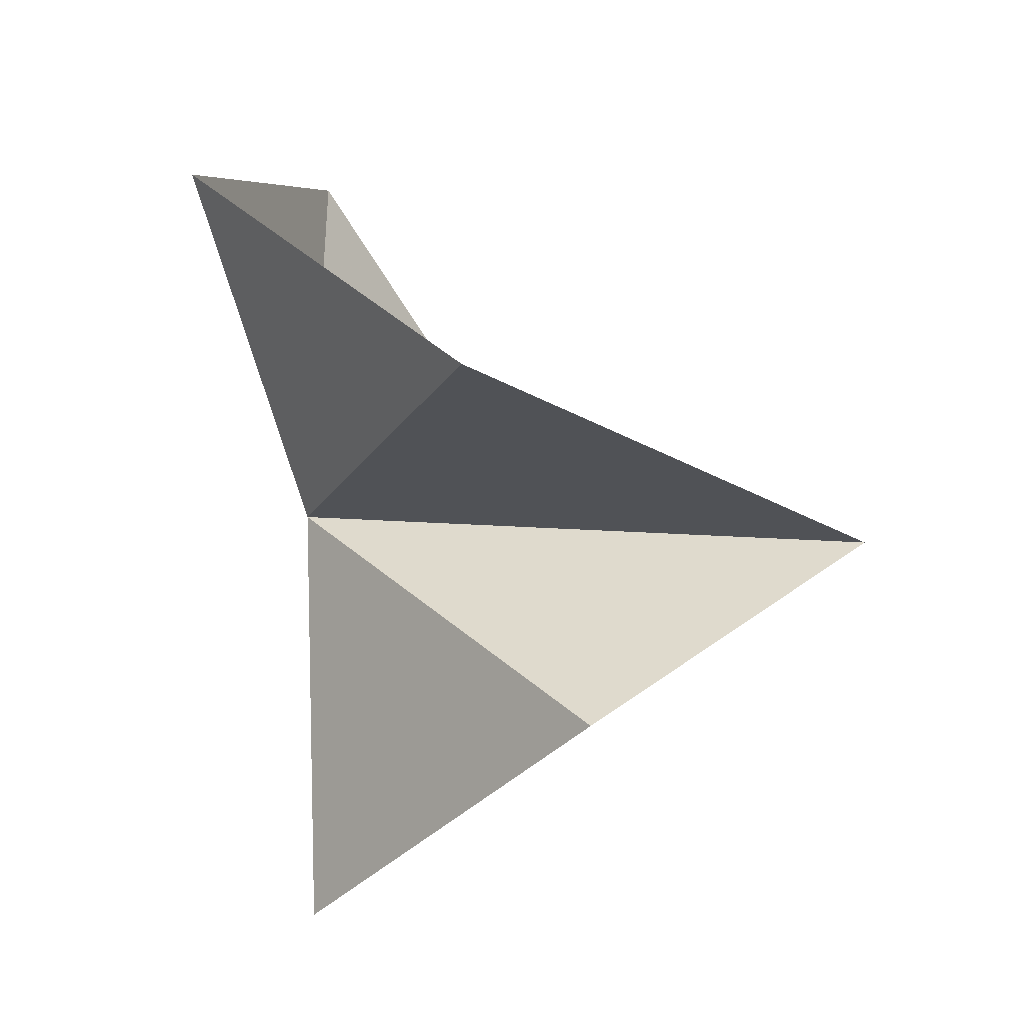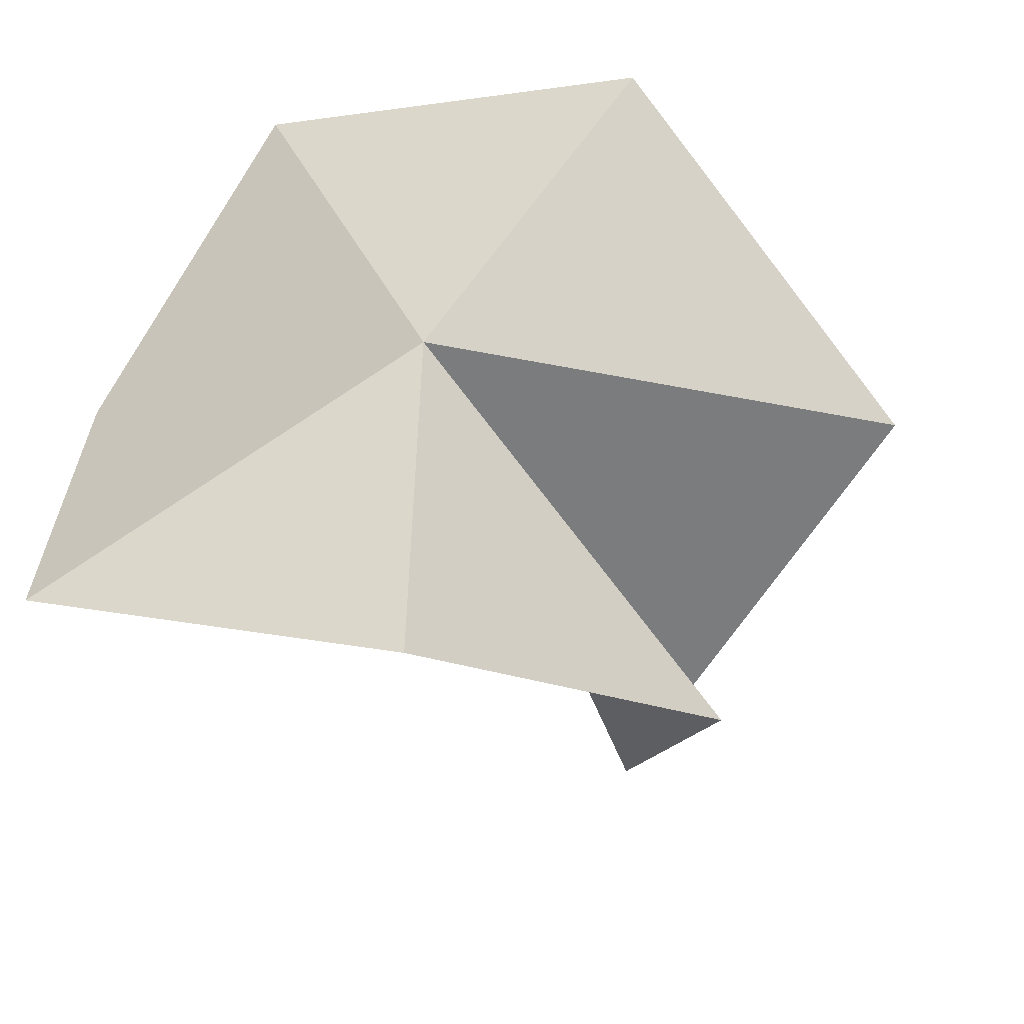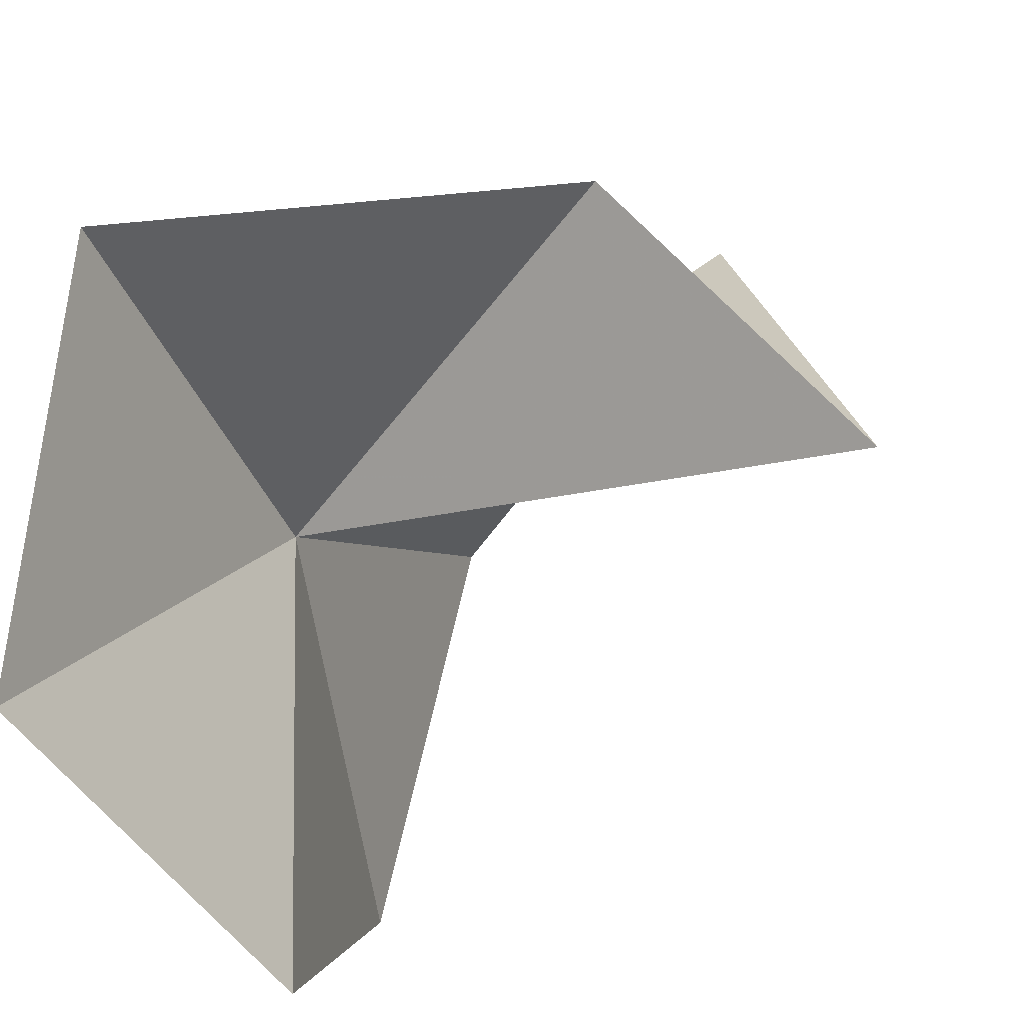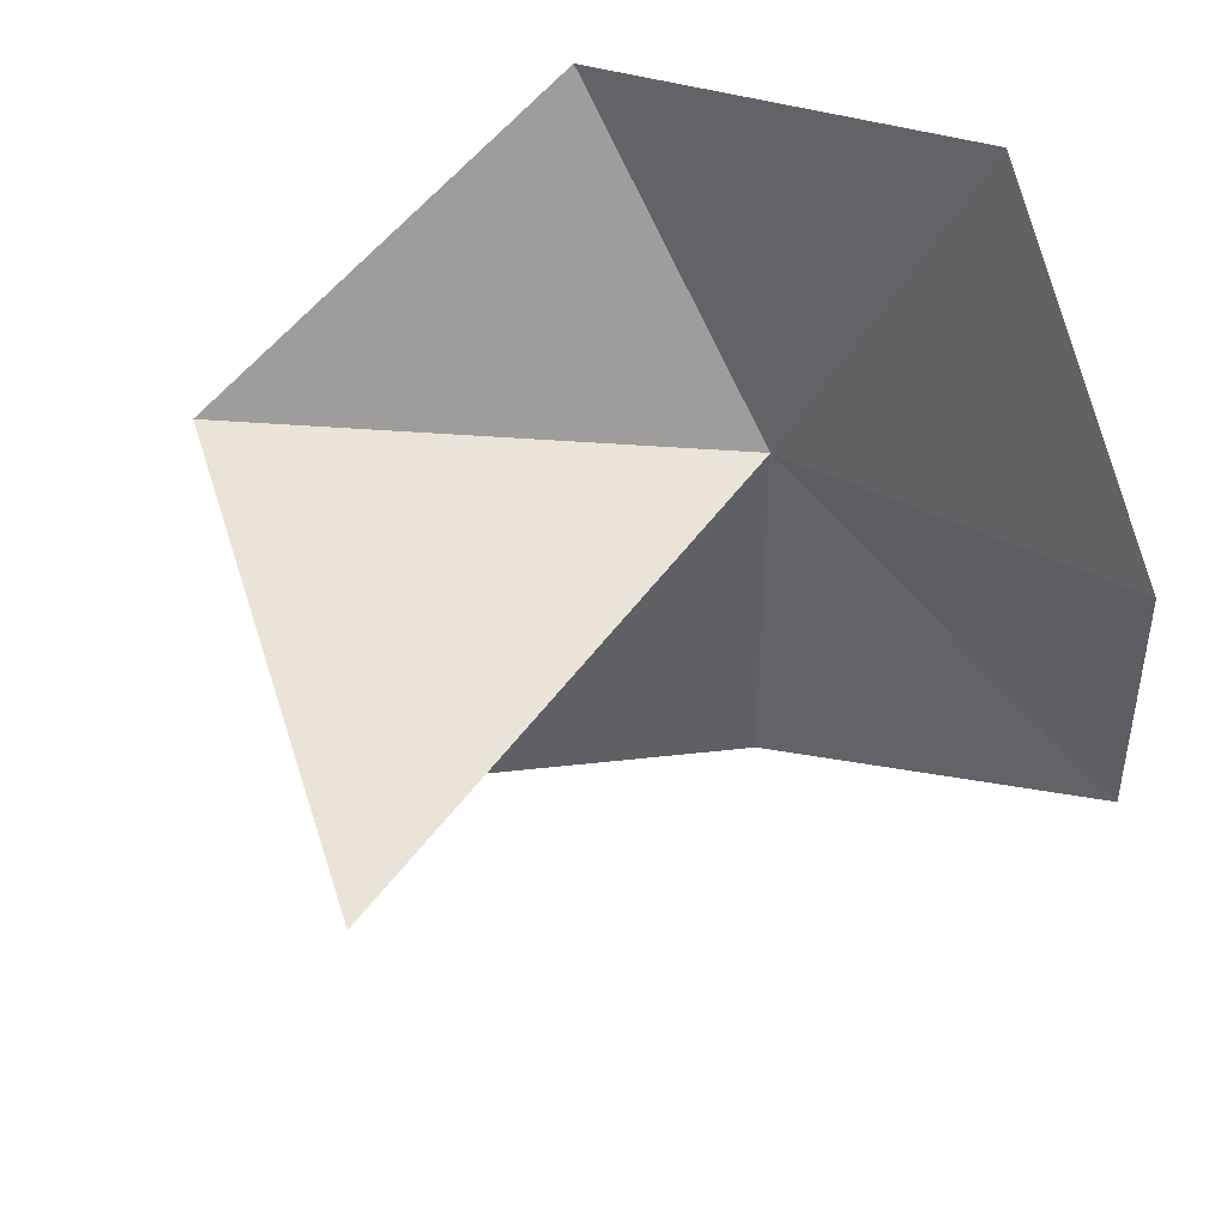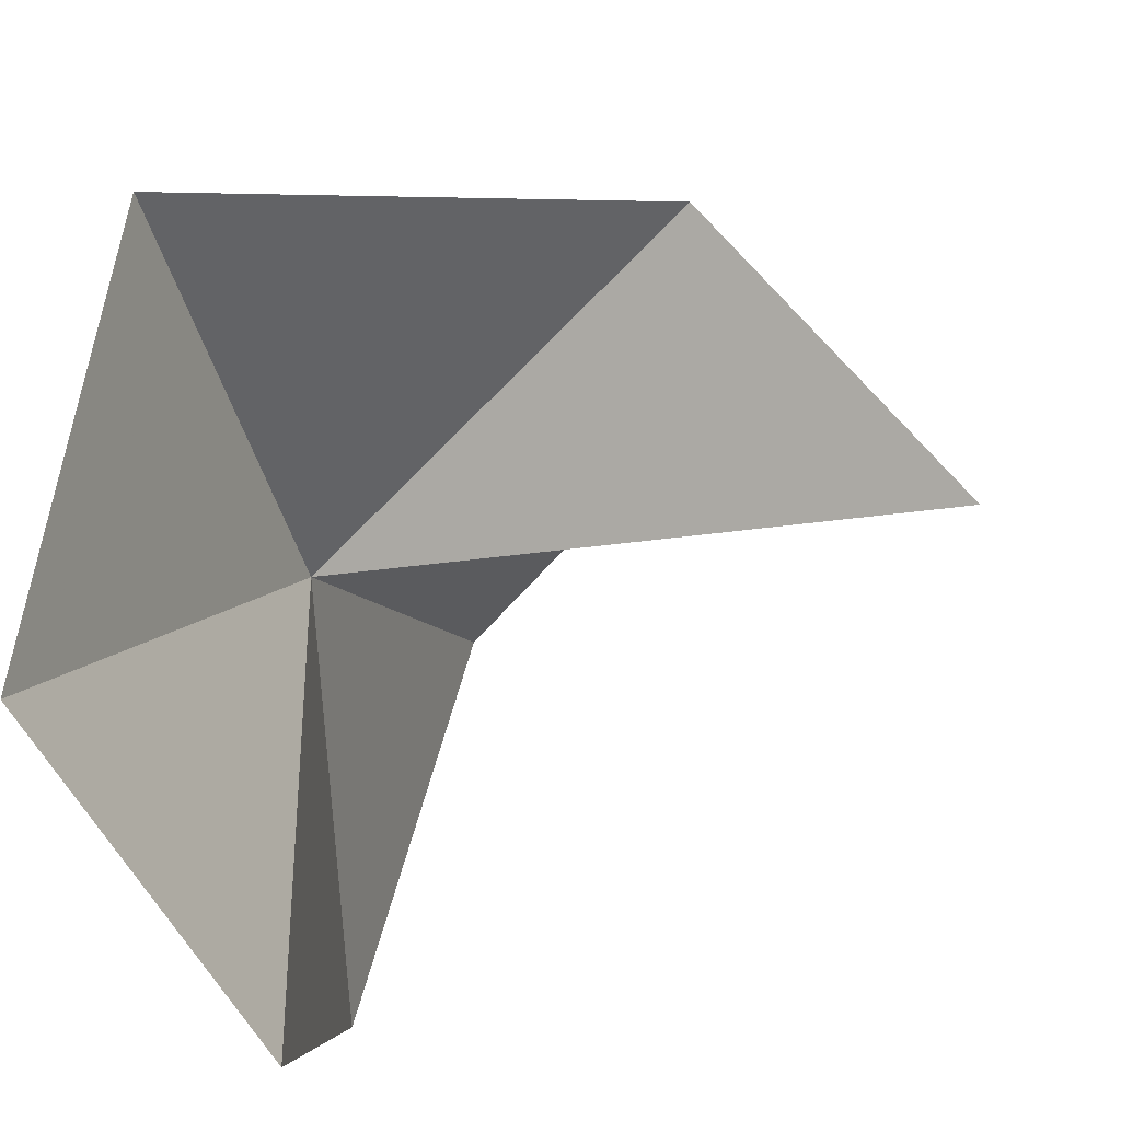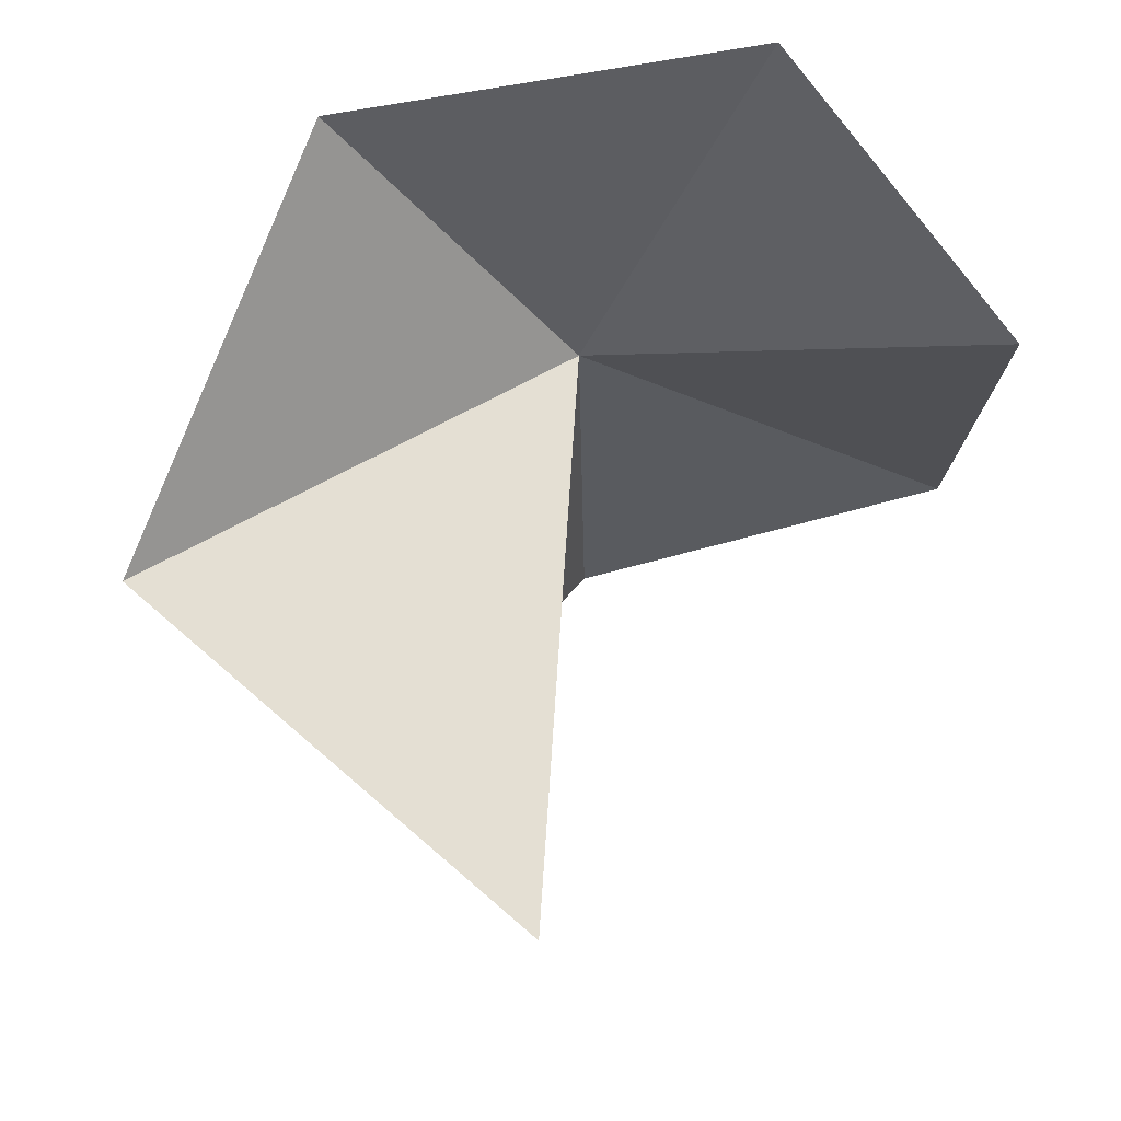
<metadata>
{"format":"obj","ext":"obj","renderer":"f3d","projection":"perspective","resolution":1024,"background":"white","views":[{"elev":-8.0,"azim":35.0,"up":"+Y"},{"elev":-48.6,"azim":-53.5,"up":"+Y"},{"elev":-44.5,"azim":23.1,"up":"+Z"},{"elev":49.8,"azim":142.2,"up":"+Y"},{"elev":-49.1,"azim":16.6,"up":"+Z"},{"elev":59.2,"azim":109.2,"up":"+Y"}]}
</metadata>
<code>
v 14.24 47.12 69.4
v 13.04 50.65 59.32
v 11.15 41.1 60.54
v 11.88 57.07 65.82
v 14.39 36.88 69.13
v 24.07 41.33 71
v 28.34 45.83 65.46
v 15.24 54.82 75.12
v 24.47 48.8 76.6
f 1 2 3
f 1 4 2
f 1 3 5
f 1 6 7
f 1 8 4
f 1 5 6
f 1 7 9
f 1 9 8

</code>
